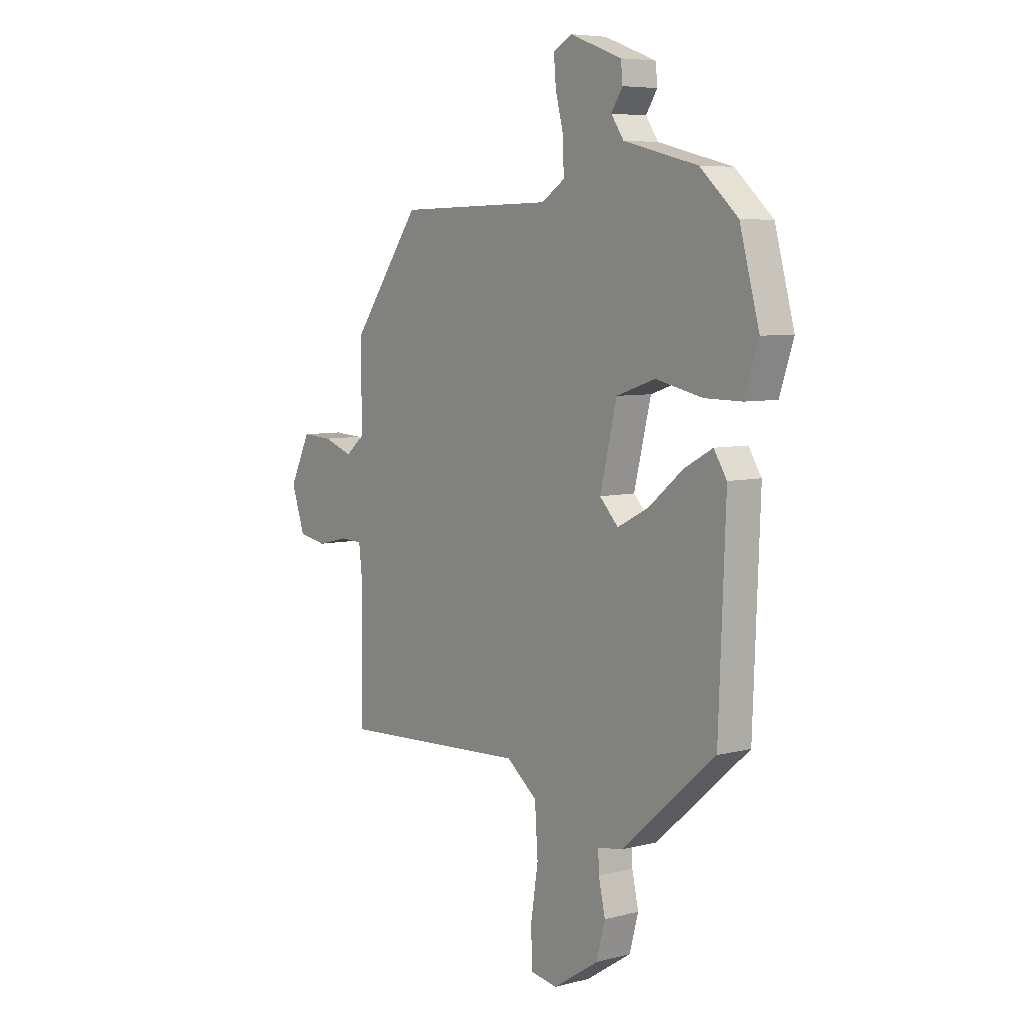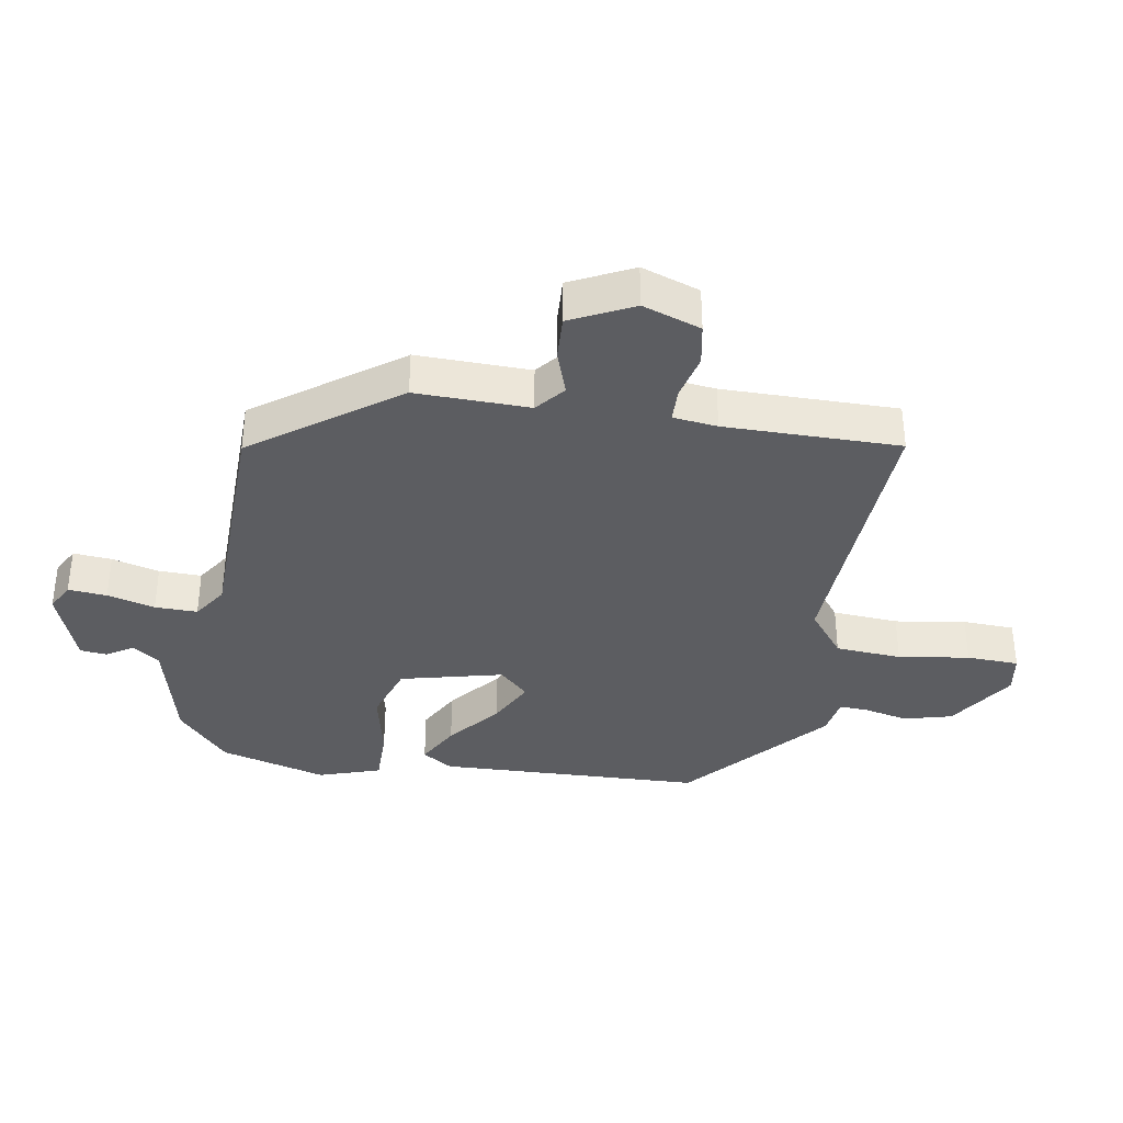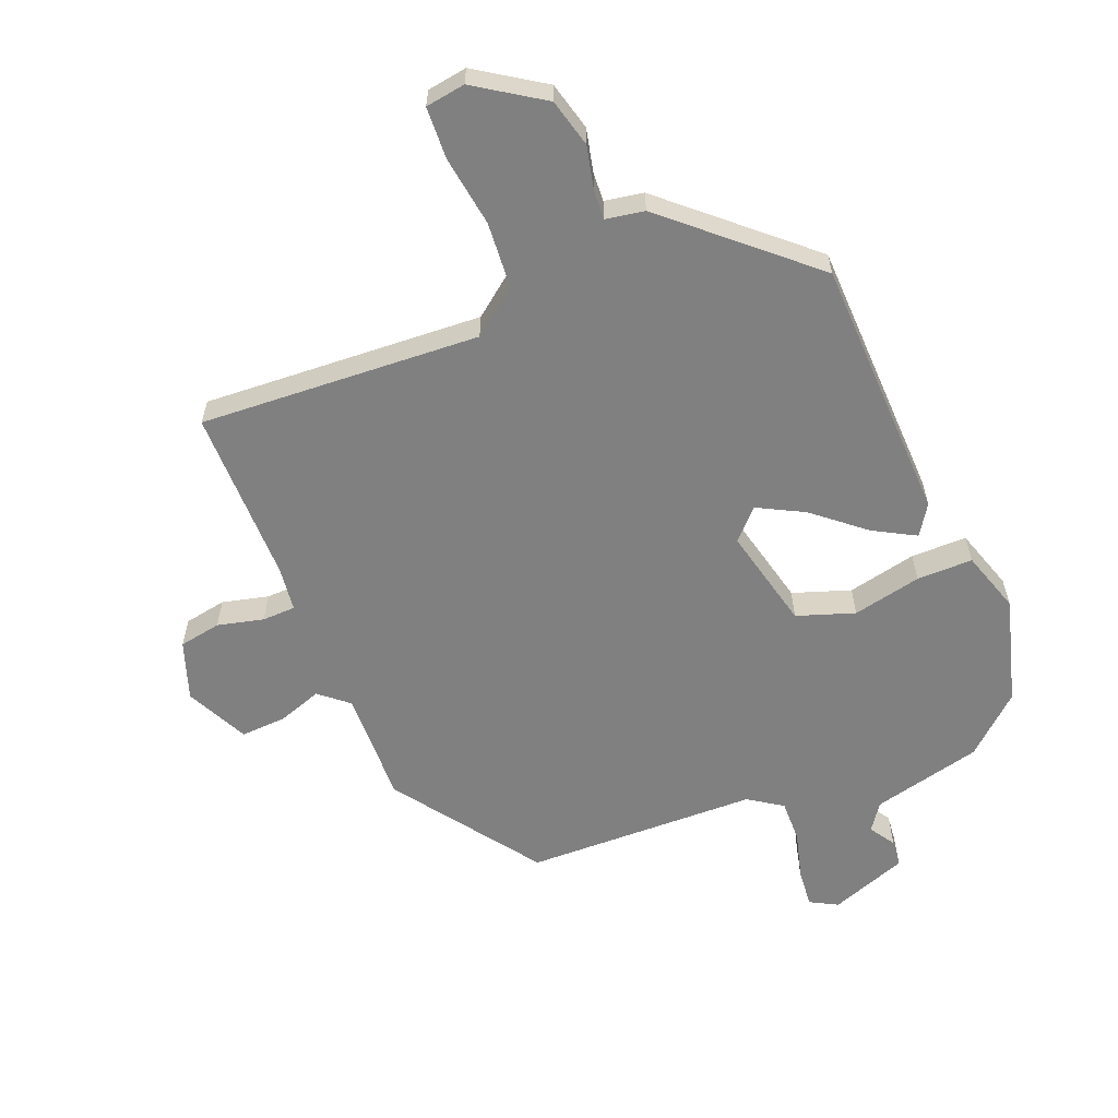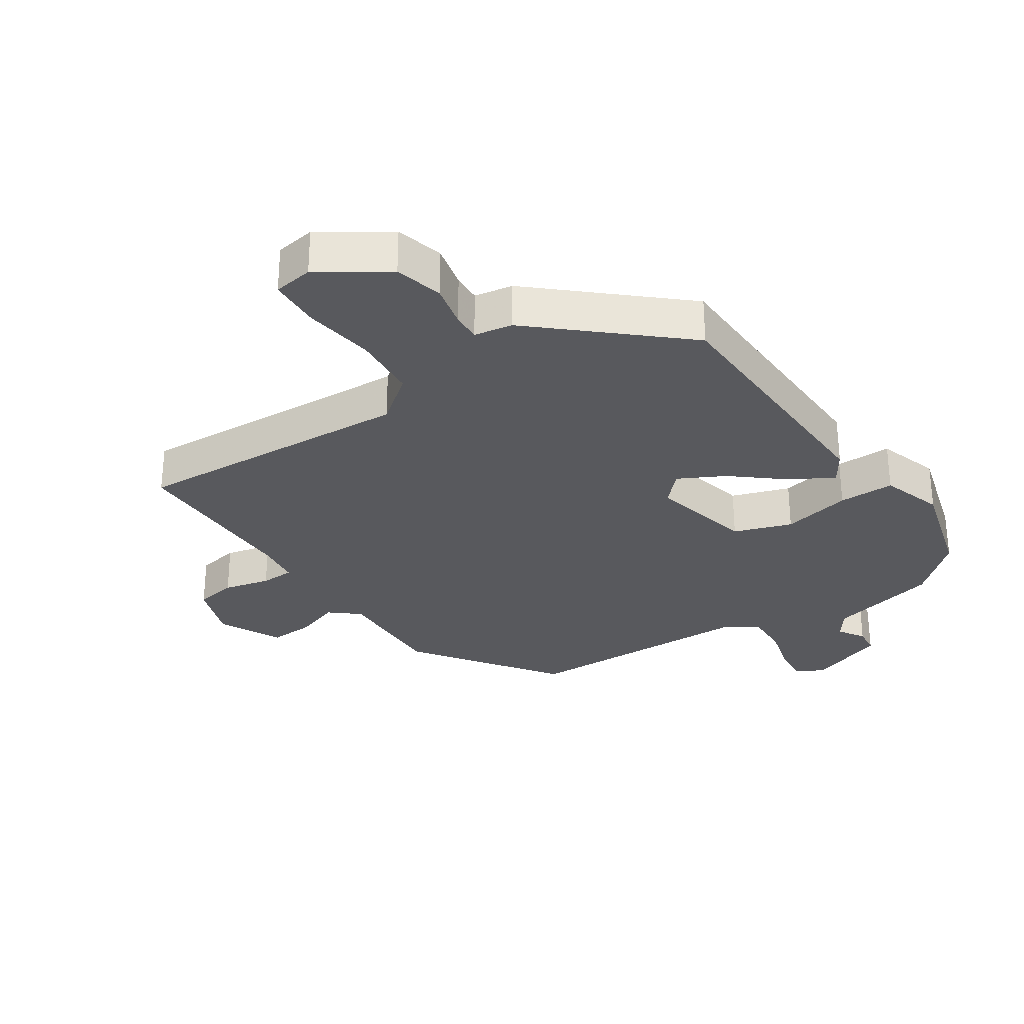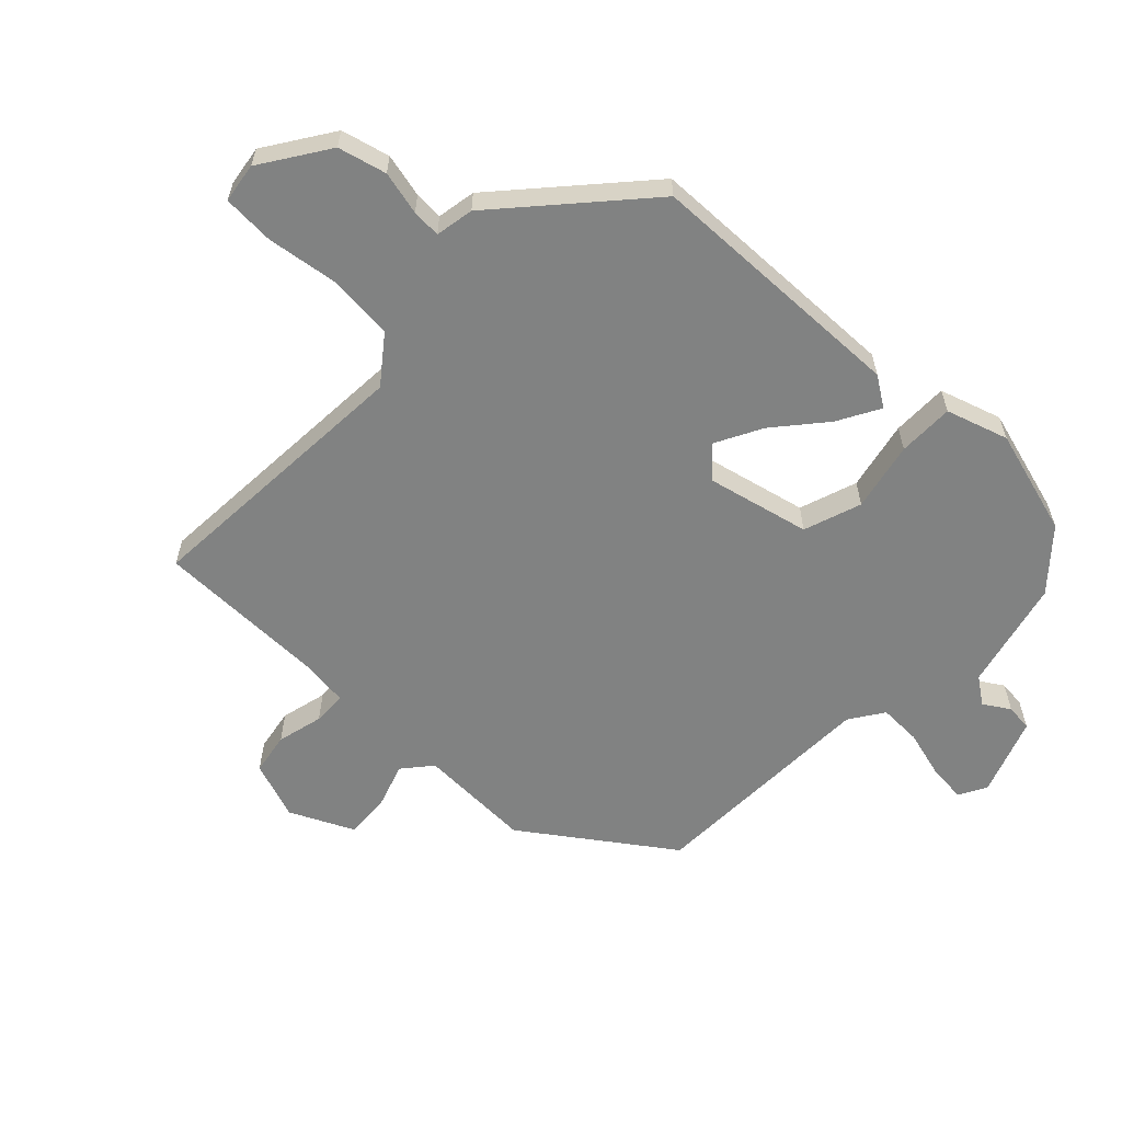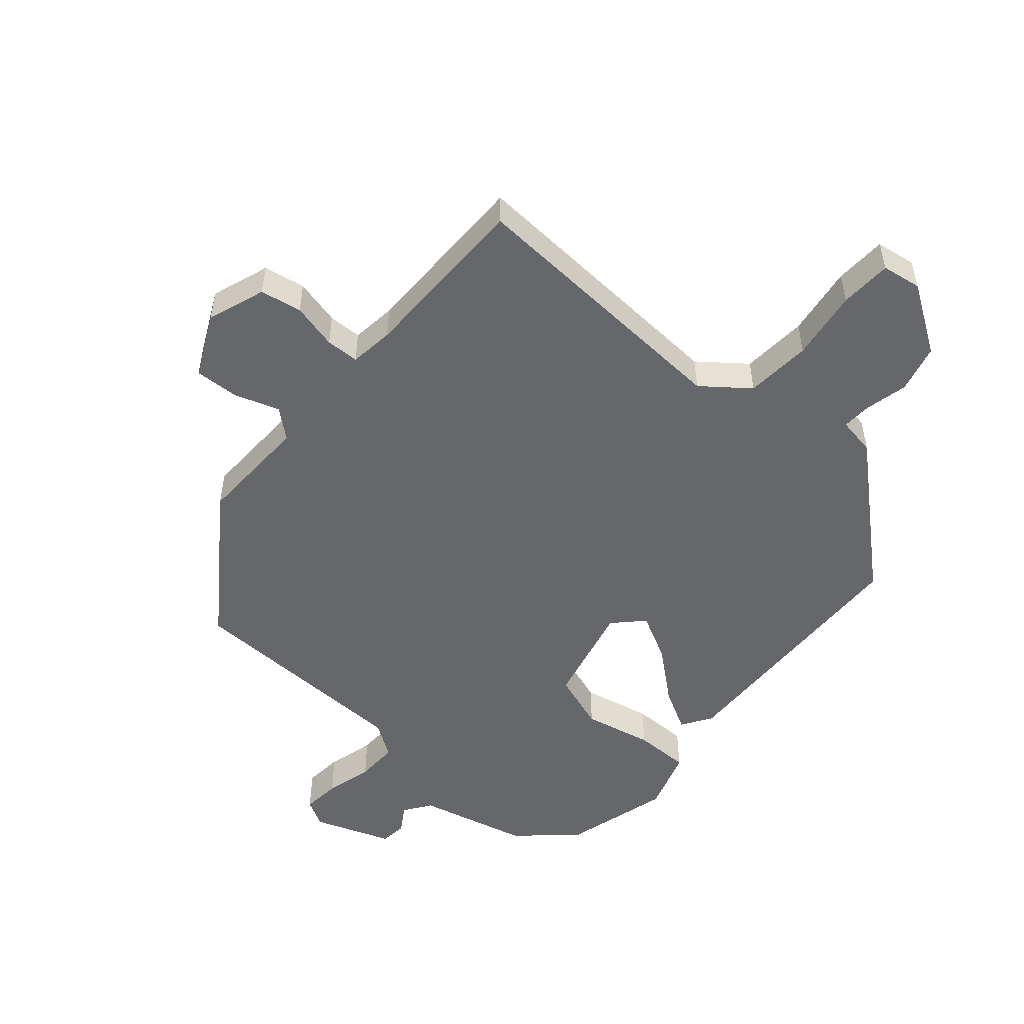
<metadata>
{"format":"obj","ext":"obj","renderer":"f3d","projection":"perspective","resolution":1024,"background":"white","views":[{"elev":6.3,"azim":-127.6,"up":"+Z"},{"elev":-36.7,"azim":80.3,"up":"+Y"},{"elev":-60.2,"azim":-158.5,"up":"+Y"},{"elev":-30.1,"azim":-146.7,"up":"+Y"},{"elev":-60.6,"azim":-134.5,"up":"+Y"},{"elev":-52.0,"azim":138.8,"up":"+Y"}]}
</metadata>
<code>
v 0.501 0.07 -0.474
v 0.064 0.07 -0.452
v -0.007 0.07 -0.508
v -0.014 0.07 -0.611
v 0.003 0.07 -0.721
v 0 0.07 -0.802
v -0.062 0.07 -0.812
v -0.167 0.07 -0.744
v -0.187 0.07 -0.669
v -0.172 0.07 -0.601
v -0.17 0.07 -0.556
v -0.23 0.07 -0.546
v -0.445 0.07 -0.358
v -0.461 0.07 0.053
v -0.431 0.07 0.1
v -0.365 0.07 0.064
v -0.286 0.07 -0.001
v -0.214 0.07 -0.038
v -0.171 0.07 0.007
v -0.21 0.07 0.166
v -0.3 0.07 0.196
v -0.407 0.07 0.172
v -0.494 0.07 0.171
v -0.526 0.07 0.267
v -0.481 0.07 0.433
v -0.394 0.07 0.512
v -0.223 0.07 0.555
v -0.194 0.07 0.597
v -0.22 0.07 0.637
v -0.216 0.07 0.679
v -0.096 0.07 0.724
v -0.053 0.07 0.701
v -0.058 0.07 0.641
v -0.077 0.07 0.567
v -0.078 0.07 0.501
v -0.025 0.07 0.466
v 0.337 0.07 0.46
v 0.498 0.07 0.239
v 0.495 0.07 0.062
v 0.54 0.07 0.025
v 0.609 0.07 0.049
v 0.679 0.07 0.053
v 0.727 0.07 -0.044
v 0.696 0.07 -0.135
v 0.631 0.07 -0.147
v 0.559 0.07 -0.13
v 0.507 0.07 -0.132
v 0.499 0.07 -0.201
v 0.501 0 -0.474
v 0.064 0 -0.452
v -0.007 0 -0.508
v -0.014 0 -0.611
v 0.003 0 -0.721
v 0 0 -0.802
v -0.062 0 -0.812
v -0.167 0 -0.744
v -0.187 0 -0.669
v -0.172 0 -0.601
v -0.17 0 -0.556
v -0.23 0 -0.546
v -0.445 0 -0.358
v -0.461 0 0.053
v -0.431 0 0.1
v -0.365 0 0.064
v -0.286 0 -0.001
v -0.214 0 -0.038
v -0.171 0 0.007
v -0.21 0 0.166
v -0.3 0 0.196
v -0.407 0 0.172
v -0.494 0 0.171
v -0.526 0 0.267
v -0.481 0 0.433
v -0.394 0 0.512
v -0.223 0 0.555
v -0.194 0 0.597
v -0.22 0 0.637
v -0.216 0 0.679
v -0.096 0 0.724
v -0.053 0 0.701
v -0.058 0 0.641
v -0.077 0 0.567
v -0.078 0 0.501
v -0.025 0 0.466
v 0.337 0 0.46
v 0.498 0 0.239
v 0.495 0 0.062
v 0.54 0 0.025
v 0.609 0 0.049
v 0.679 0 0.053
v 0.727 0 -0.044
v 0.696 0 -0.135
v 0.631 0 -0.147
v 0.559 0 -0.13
v 0.507 0 -0.132
v 0.499 0 -0.201
f 43 44 45 46
f 43 46 47
f 40 41 42 43
f 40 43 47
f 39 40 47
f 36 37 38 39
f 35 36 39 47
f 31 32 33 34
f 31 34 35
f 28 29 30 31
f 27 28 31 35
f 21 22 23 24
f 21 24 25 26
f 14 15 16 17
f 14 17 18
f 11 12 13 14
f 11 14 18
f 7 8 9 10
f 7 10 11
f 4 5 6 7
f 3 4 7 11
f 2 3 11 18
f 48 1 2 18
f 20 21 26 27
f 19 20 27 35
f 47 48 18 19
f 19 35 47
f 94 93 92 91
f 95 94 91
f 91 90 89 88
f 95 91 88
f 95 88 87
f 87 86 85 84
f 95 87 84 83
f 82 81 80 79
f 83 82 79
f 79 78 77 76
f 83 79 76 75
f 72 71 70 69
f 74 73 72 69
f 65 64 63 62
f 66 65 62
f 62 61 60 59
f 66 62 59
f 58 57 56 55
f 59 58 55
f 55 54 53 52
f 59 55 52 51
f 66 59 51 50
f 66 50 49 96
f 75 74 69 68
f 83 75 68 67
f 67 66 96 95
f 95 83 67
f 1 49 50 2
f 2 50 51 3
f 3 51 52 4
f 4 52 53 5
f 5 53 54 6
f 6 54 55 7
f 7 55 56 8
f 8 56 57 9
f 9 57 58 10
f 10 58 59 11
f 11 59 60 12
f 12 60 61 13
f 13 61 62 14
f 14 62 63 15
f 15 63 64 16
f 16 64 65 17
f 17 65 66 18
f 18 66 67 19
f 19 67 68 20
f 20 68 69 21
f 21 69 70 22
f 22 70 71 23
f 23 71 72 24
f 24 72 73 25
f 25 73 74 26
f 26 74 75 27
f 27 75 76 28
f 28 76 77 29
f 29 77 78 30
f 30 78 79 31
f 31 79 80 32
f 32 80 81 33
f 33 81 82 34
f 34 82 83 35
f 35 83 84 36
f 36 84 85 37
f 37 85 86 38
f 38 86 87 39
f 39 87 88 40
f 40 88 89 41
f 41 89 90 42
f 42 90 91 43
f 43 91 92 44
f 44 92 93 45
f 45 93 94 46
f 46 94 95 47
f 47 95 96 48
f 48 96 49 1

</code>
